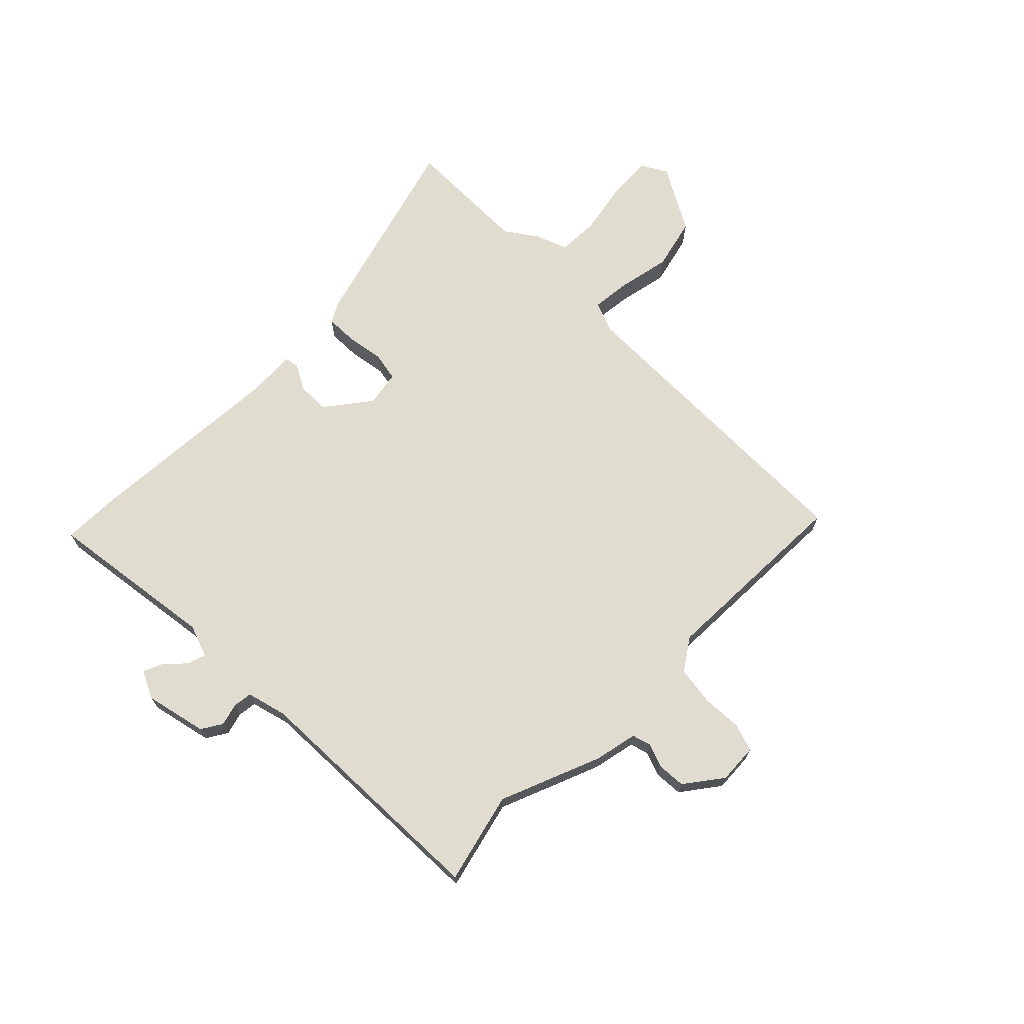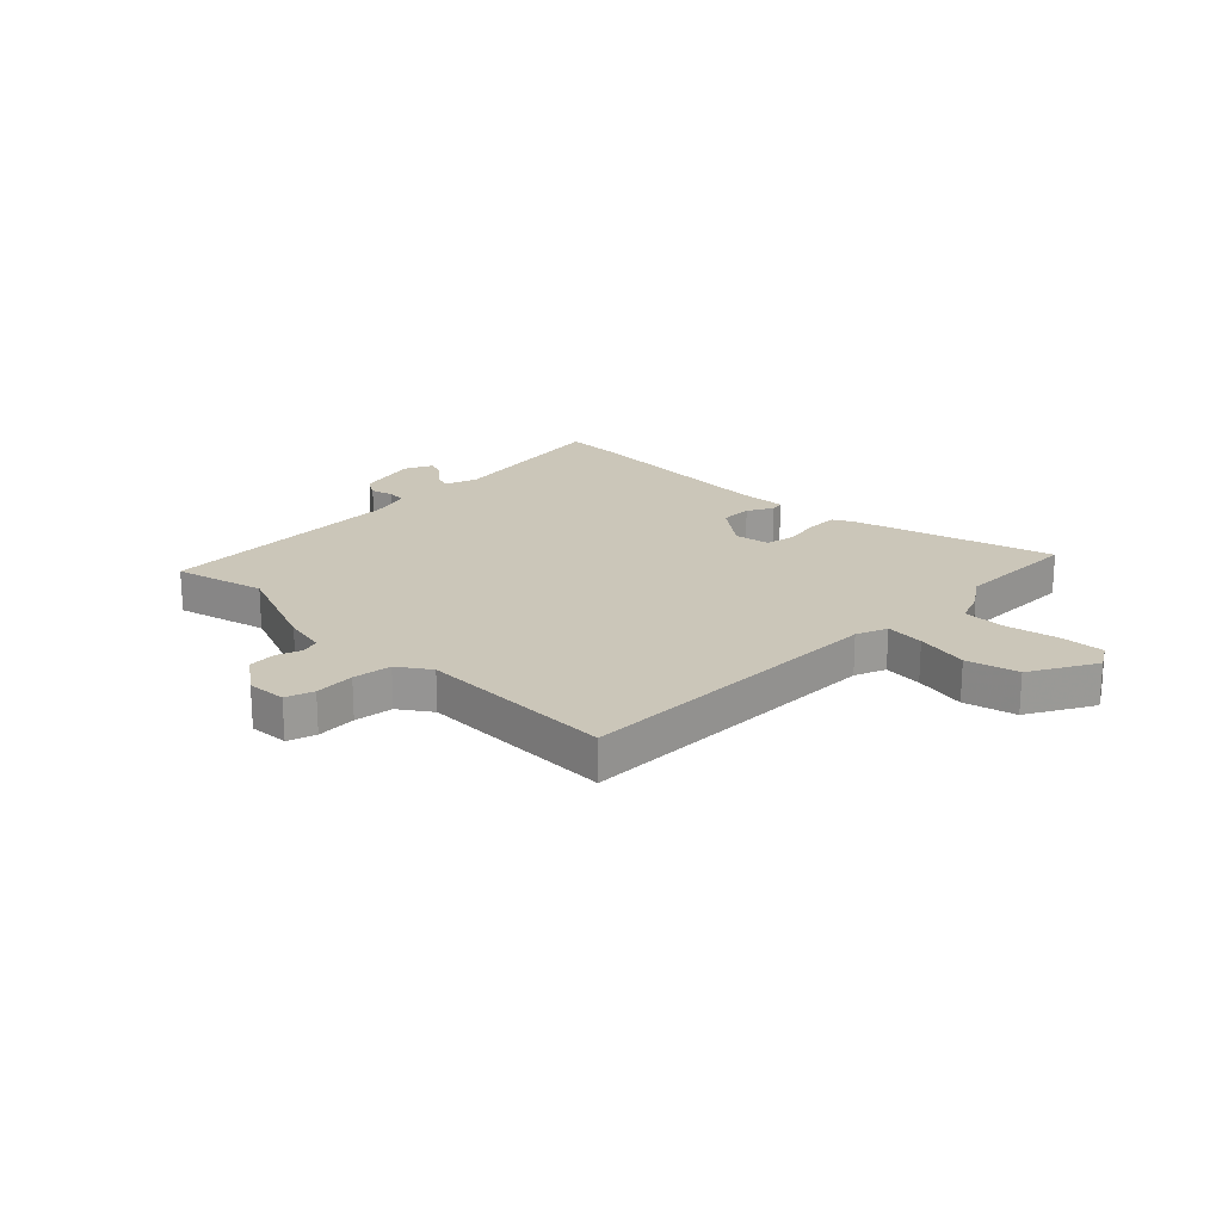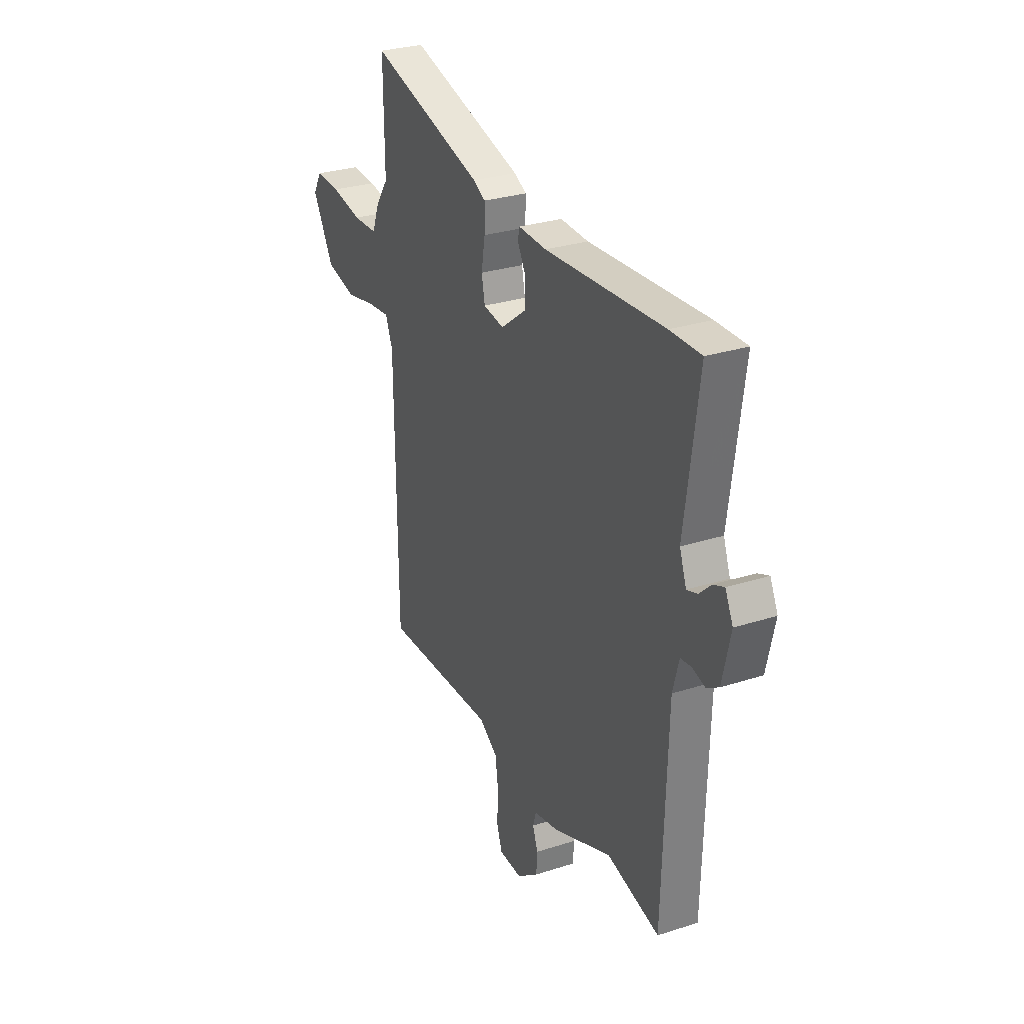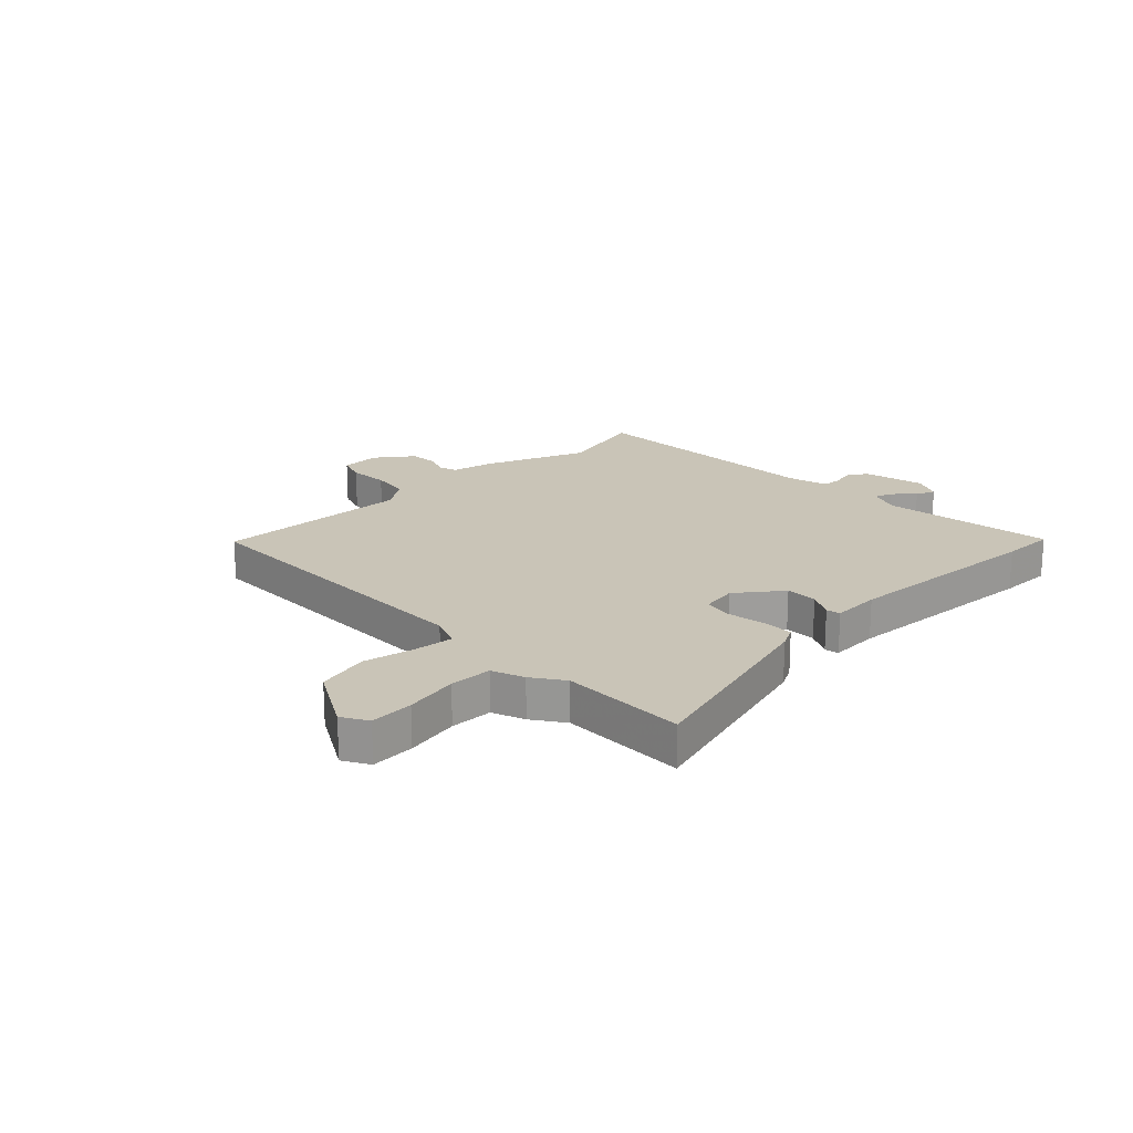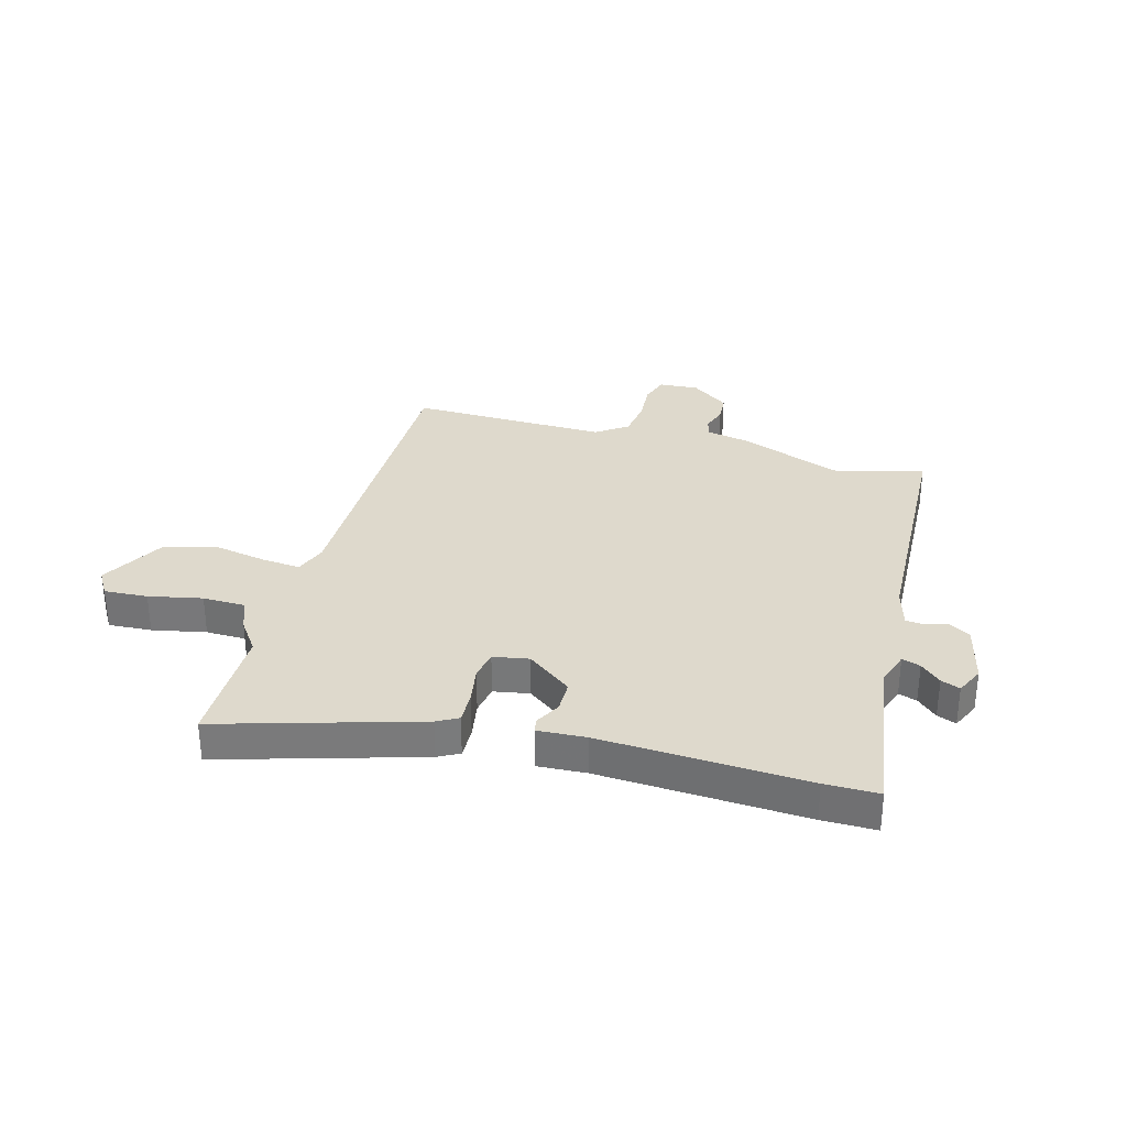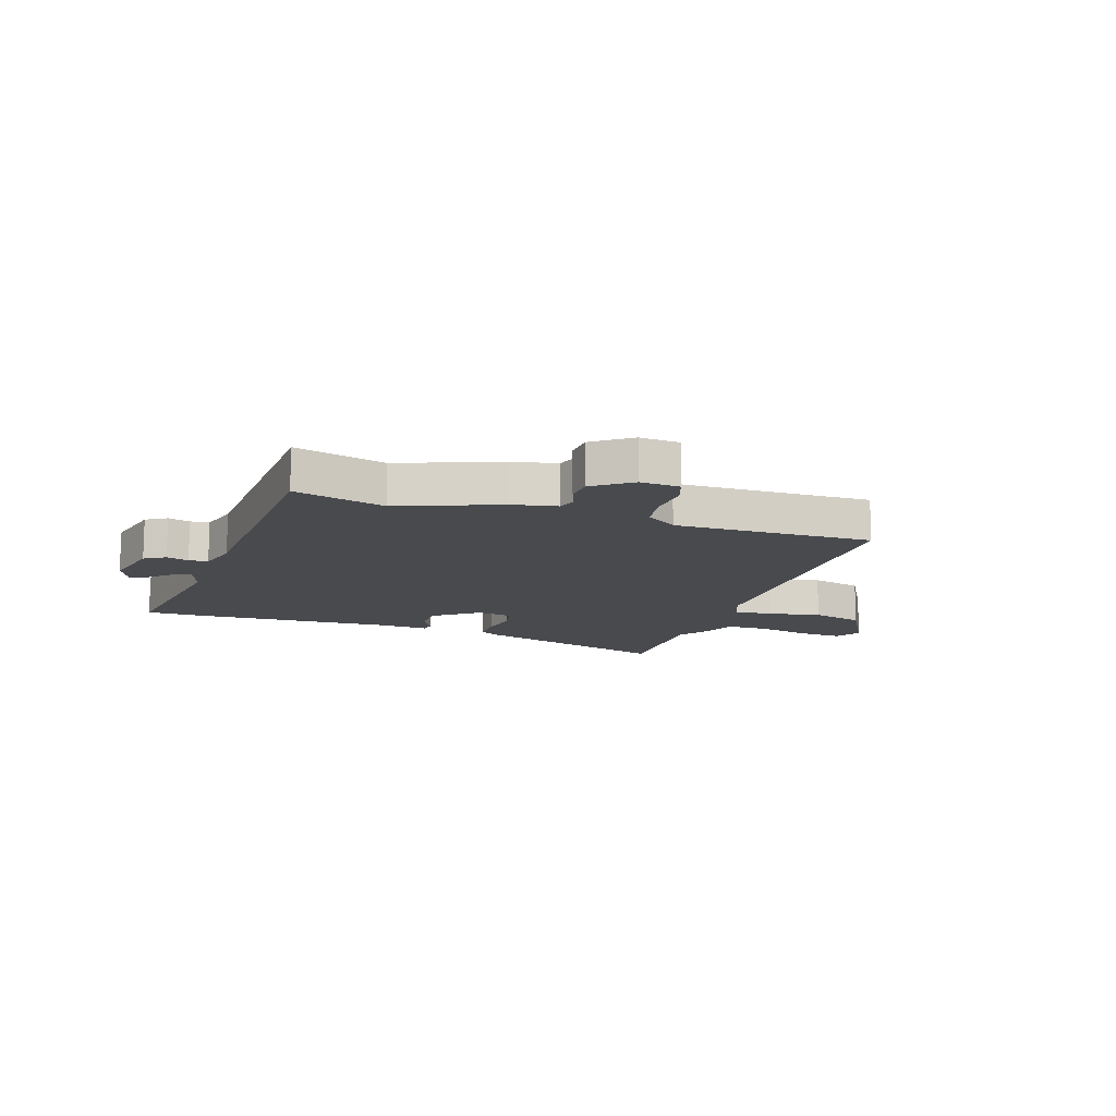
<metadata>
{"format":"obj","ext":"obj","renderer":"f3d","projection":"perspective","resolution":1024,"background":"white","views":[{"elev":69.6,"azim":135.0,"up":"+Y"},{"elev":20.8,"azim":-135.6,"up":"+Y"},{"elev":28.9,"azim":64.3,"up":"+Z"},{"elev":19.9,"azim":-44.1,"up":"+Y"},{"elev":32.0,"azim":14.9,"up":"+Y"},{"elev":-13.0,"azim":160.9,"up":"+Y"}]}
</metadata>
<code>
v 0.471 0.07 0.5
v 0.567 0.07 0.501
v 0.525 0.07 0.194
v 0.546 0.07 0.136
v 0.579 0.07 0.147
v 0.615 0.07 0.181
v 0.649 0.07 0.195
v 0.673 0.07 0.145
v 0.648 0.07 0.035
v 0.611 0.07 0.012
v 0.571 0.07 0.023
v 0.537 0.07 0.019
v 0.518 0.07 -0.052
v 0.504 0.07 -0.501
v 0.341 0.07 -0.46
v 0.16 0.07 -0.532
v 0.083 0.07 -0.548
v 0.073 0.07 -0.581
v 0.089 0.07 -0.625
v 0.086 0.07 -0.675
v 0.019 0.07 -0.725
v -0.052 0.07 -0.721
v -0.069 0.07 -0.671
v -0.065 0.07 -0.599
v -0.075 0.07 -0.53
v -0.132 0.07 -0.491
v -0.486 0.07 -0.501
v -0.492 0.07 0.067
v -0.514 0.07 0.123
v -0.584 0.07 0.116
v -0.678 0.07 0.097
v -0.771 0.07 0.12
v -0.837 0.07 0.237
v -0.81 0.07 0.283
v -0.732 0.07 0.279
v -0.636 0.07 0.26
v -0.56 0.07 0.262
v -0.538 0.07 0.32
v -0.499 0.07 0.376
v -0.501 0.07 0.601
v -0.144 0.07 0.499
v -0.106 0.07 0.479
v -0.107 0.07 0.422
v -0.118 0.07 0.355
v -0.108 0.07 0.303
v -0.044 0.07 0.292
v 0.036 0.07 0.353
v 0.036 0.07 0.41
v 0.011 0.07 0.456
v 0.016 0.07 0.481
v 0.103 0.07 0.477
v 0.471 0 0.5
v 0.567 0 0.501
v 0.525 0 0.194
v 0.546 0 0.136
v 0.579 0 0.147
v 0.615 0 0.181
v 0.649 0 0.195
v 0.673 0 0.145
v 0.648 0 0.035
v 0.611 0 0.012
v 0.571 0 0.023
v 0.537 0 0.019
v 0.518 0 -0.052
v 0.504 0 -0.501
v 0.341 0 -0.46
v 0.16 0 -0.532
v 0.083 0 -0.548
v 0.073 0 -0.581
v 0.089 0 -0.625
v 0.086 0 -0.675
v 0.019 0 -0.725
v -0.052 0 -0.721
v -0.069 0 -0.671
v -0.065 0 -0.599
v -0.075 0 -0.53
v -0.132 0 -0.491
v -0.486 0 -0.501
v -0.492 0 0.067
v -0.514 0 0.123
v -0.584 0 0.116
v -0.678 0 0.097
v -0.771 0 0.12
v -0.837 0 0.237
v -0.81 0 0.283
v -0.732 0 0.279
v -0.636 0 0.26
v -0.56 0 0.262
v -0.538 0 0.32
v -0.499 0 0.376
v -0.501 0 0.601
v -0.144 0 0.499
v -0.106 0 0.479
v -0.107 0 0.422
v -0.118 0 0.355
v -0.108 0 0.303
v -0.044 0 0.292
v 0.036 0 0.353
v 0.036 0 0.41
v 0.011 0 0.456
v 0.016 0 0.481
v 0.103 0 0.477
f 48 49 50 51
f 1 2 3
f 51 1 3
f 48 51 3
f 47 48 3
f 46 47 3 4
f 45 46 4
f 42 43 44
f 41 42 44
f 40 41 44
f 39 40 44
f 39 44 45
f 38 39 45
f 37 38 45
f 34 35 36
f 33 34 36
f 32 33 36
f 31 32 36
f 30 31 36
f 29 30 36 37
f 37 45 4
f 29 37 4
f 28 29 4
f 22 23 24
f 21 22 24
f 20 21 24
f 19 20 24
f 18 19 24
f 17 18 24 25
f 17 25 26
f 16 17 26
f 15 16 26
f 13 14 15
f 27 28 4
f 26 27 4
f 15 26 4
f 13 15 4
f 12 13 4
f 9 10 11
f 8 9 11
f 7 8 11
f 6 7 11
f 5 6 11
f 4 5 11 12
f 102 101 100 99
f 54 53 52
f 54 52 102
f 54 102 99
f 54 99 98
f 55 54 98 97
f 55 97 96
f 95 94 93
f 95 93 92
f 95 92 91
f 95 91 90
f 96 95 90
f 96 90 89
f 96 89 88
f 87 86 85
f 87 85 84
f 87 84 83
f 87 83 82
f 87 82 81
f 88 87 81 80
f 55 96 88
f 55 88 80
f 55 80 79
f 75 74 73
f 75 73 72
f 75 72 71
f 75 71 70
f 75 70 69
f 76 75 69 68
f 77 76 68
f 77 68 67
f 77 67 66
f 66 65 64
f 55 79 78
f 55 78 77
f 55 77 66
f 55 66 64
f 55 64 63
f 62 61 60
f 62 60 59
f 62 59 58
f 62 58 57
f 62 57 56
f 63 62 56 55
f 1 52 53 2
f 2 53 54 3
f 3 54 55 4
f 4 55 56 5
f 5 56 57 6
f 6 57 58 7
f 7 58 59 8
f 8 59 60 9
f 9 60 61 10
f 10 61 62 11
f 11 62 63 12
f 12 63 64 13
f 13 64 65 14
f 14 65 66 15
f 15 66 67 16
f 16 67 68 17
f 17 68 69 18
f 18 69 70 19
f 19 70 71 20
f 20 71 72 21
f 21 72 73 22
f 22 73 74 23
f 23 74 75 24
f 24 75 76 25
f 25 76 77 26
f 26 77 78 27
f 27 78 79 28
f 28 79 80 29
f 29 80 81 30
f 30 81 82 31
f 31 82 83 32
f 32 83 84 33
f 33 84 85 34
f 34 85 86 35
f 35 86 87 36
f 36 87 88 37
f 37 88 89 38
f 38 89 90 39
f 39 90 91 40
f 40 91 92 41
f 41 92 93 42
f 42 93 94 43
f 43 94 95 44
f 44 95 96 45
f 45 96 97 46
f 46 97 98 47
f 47 98 99 48
f 48 99 100 49
f 49 100 101 50
f 50 101 102 51
f 51 102 52 1

</code>
